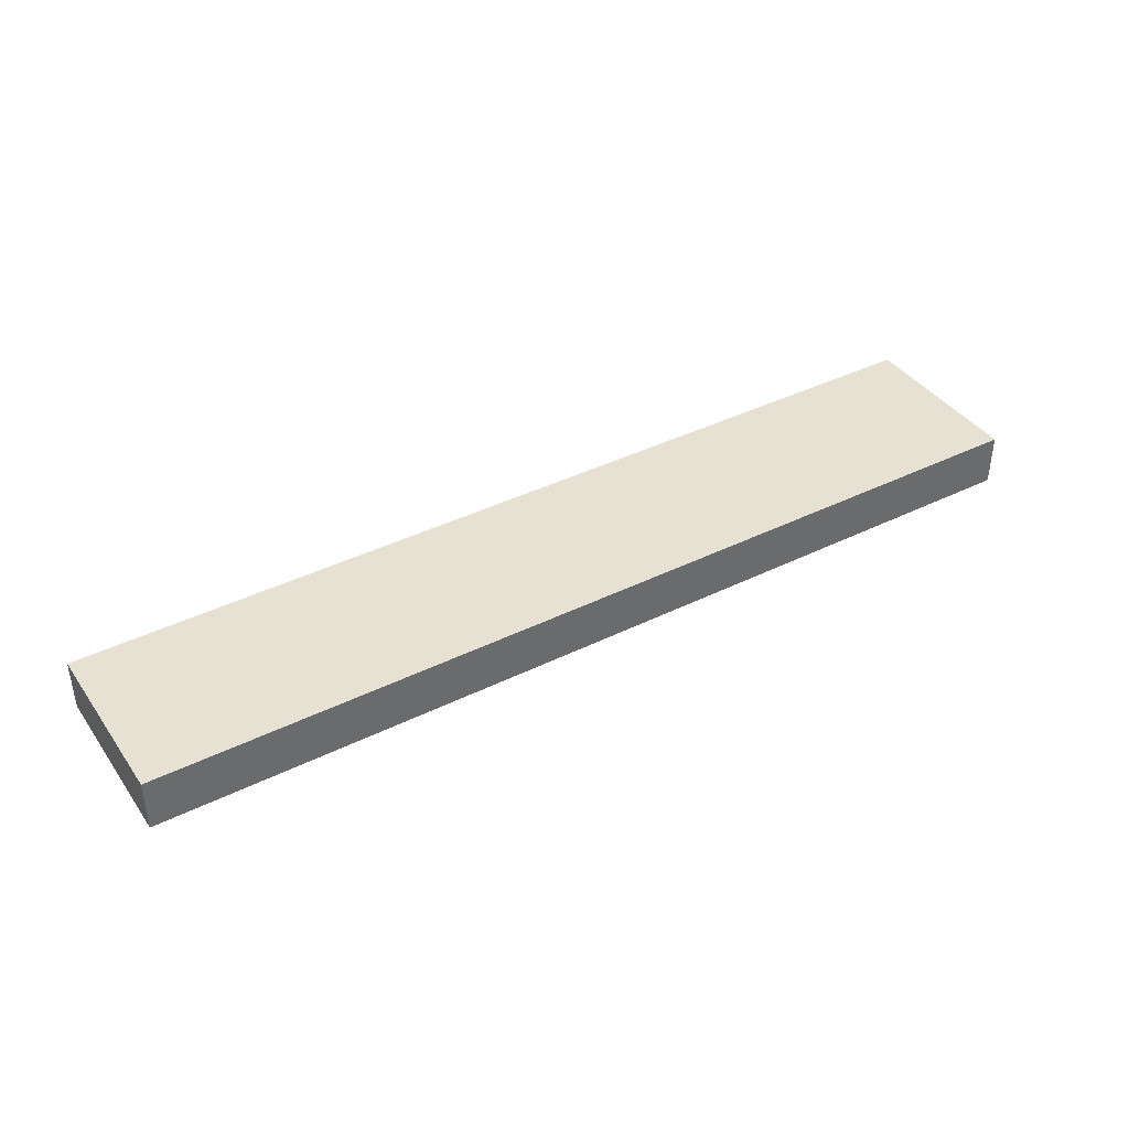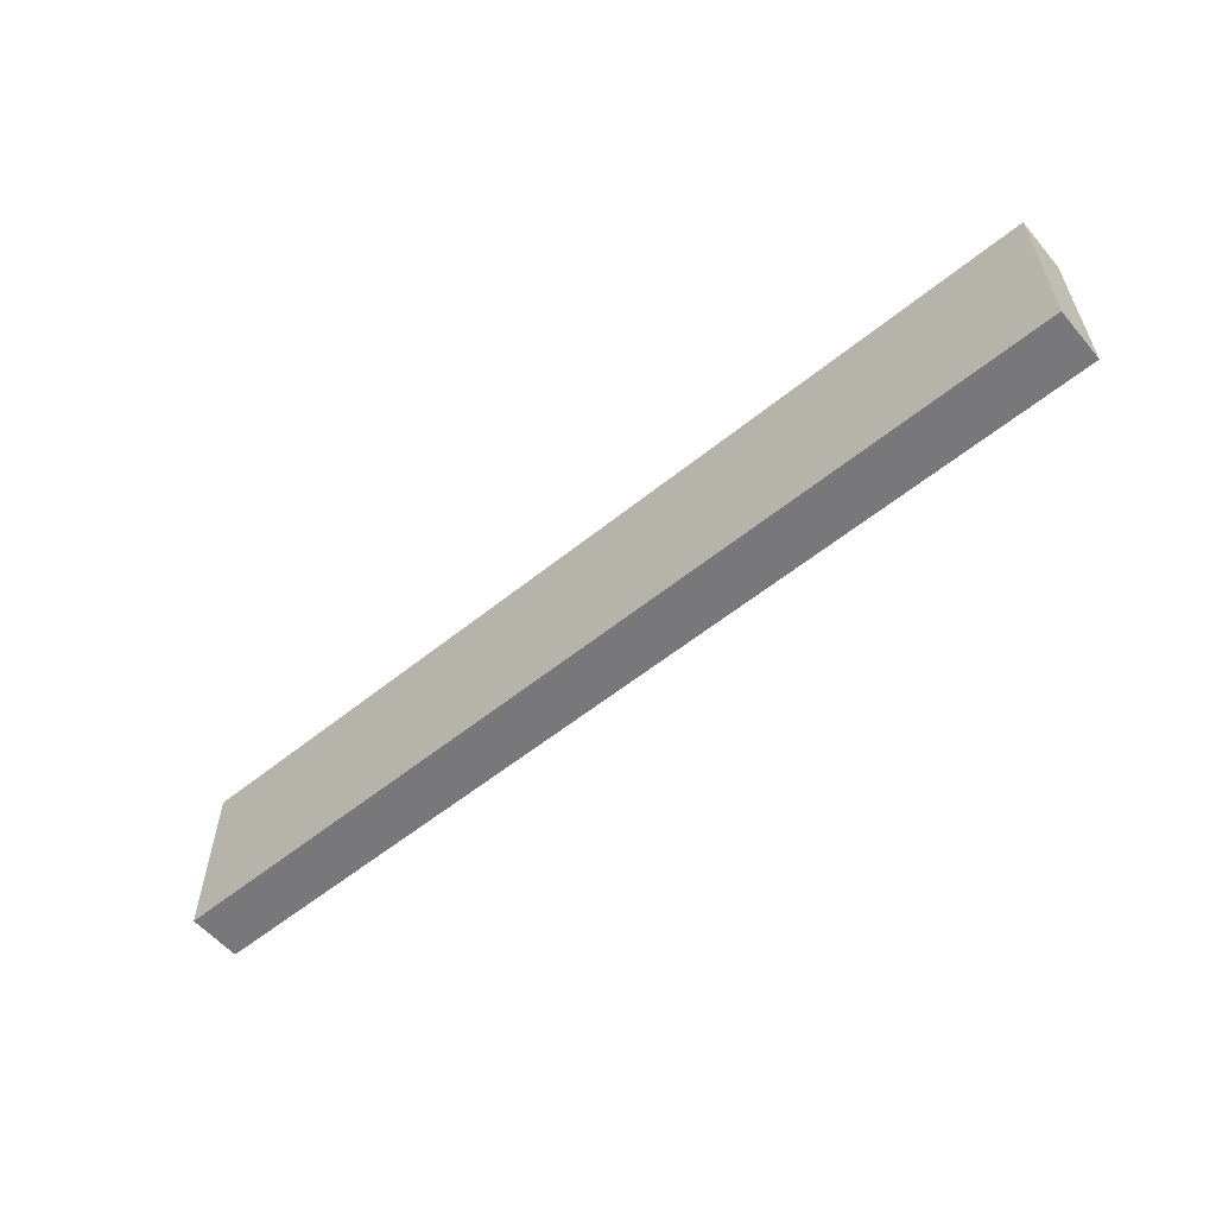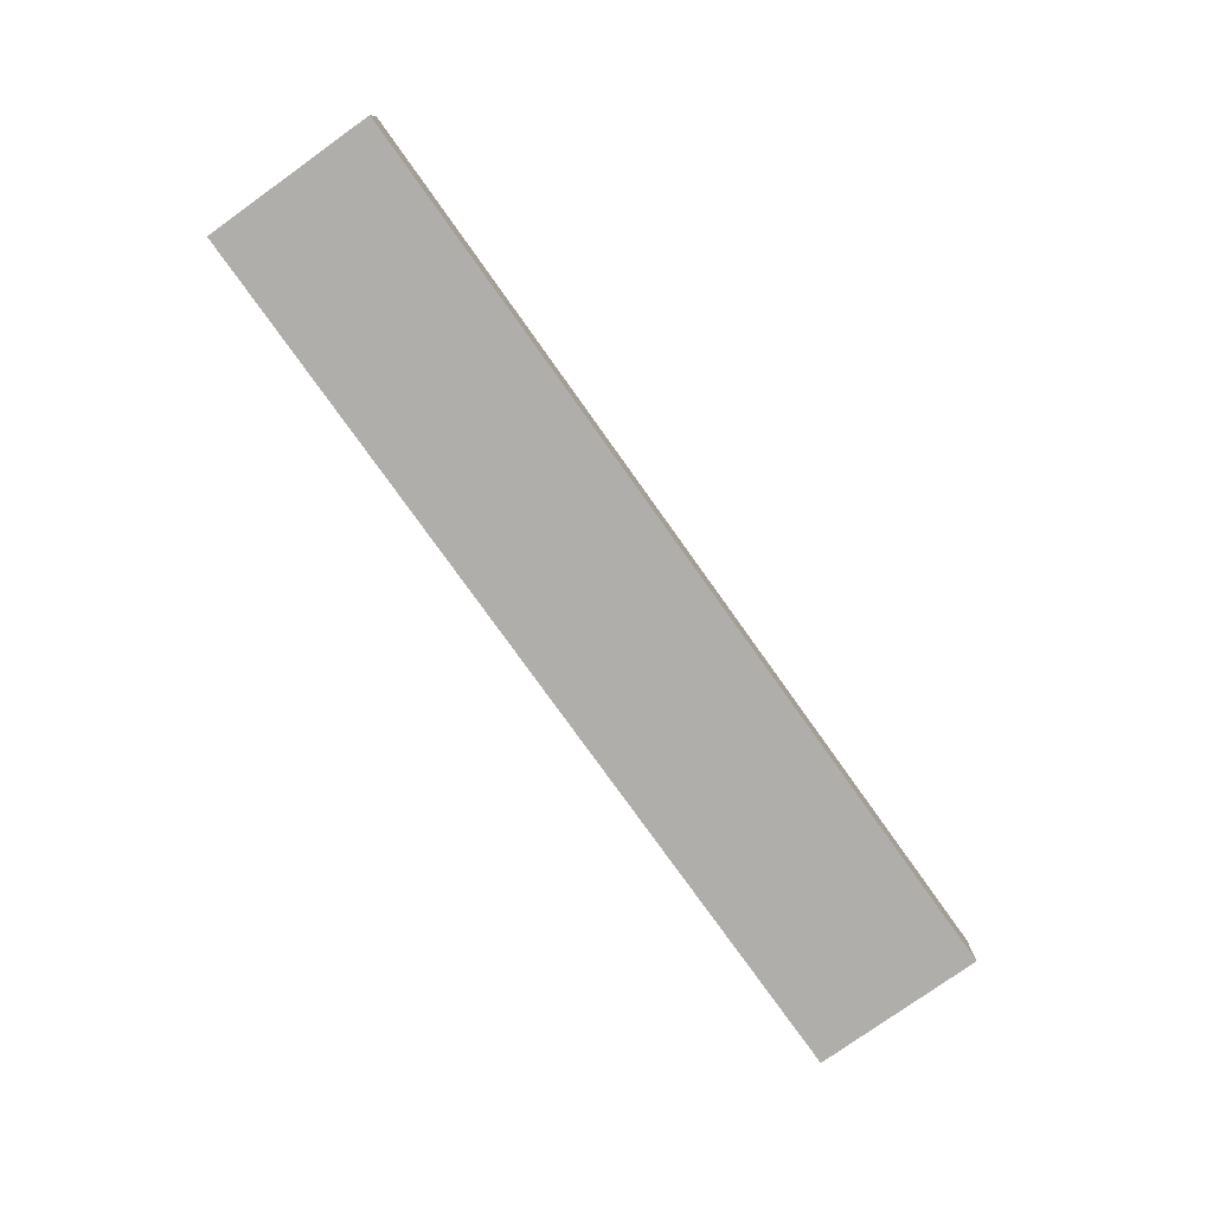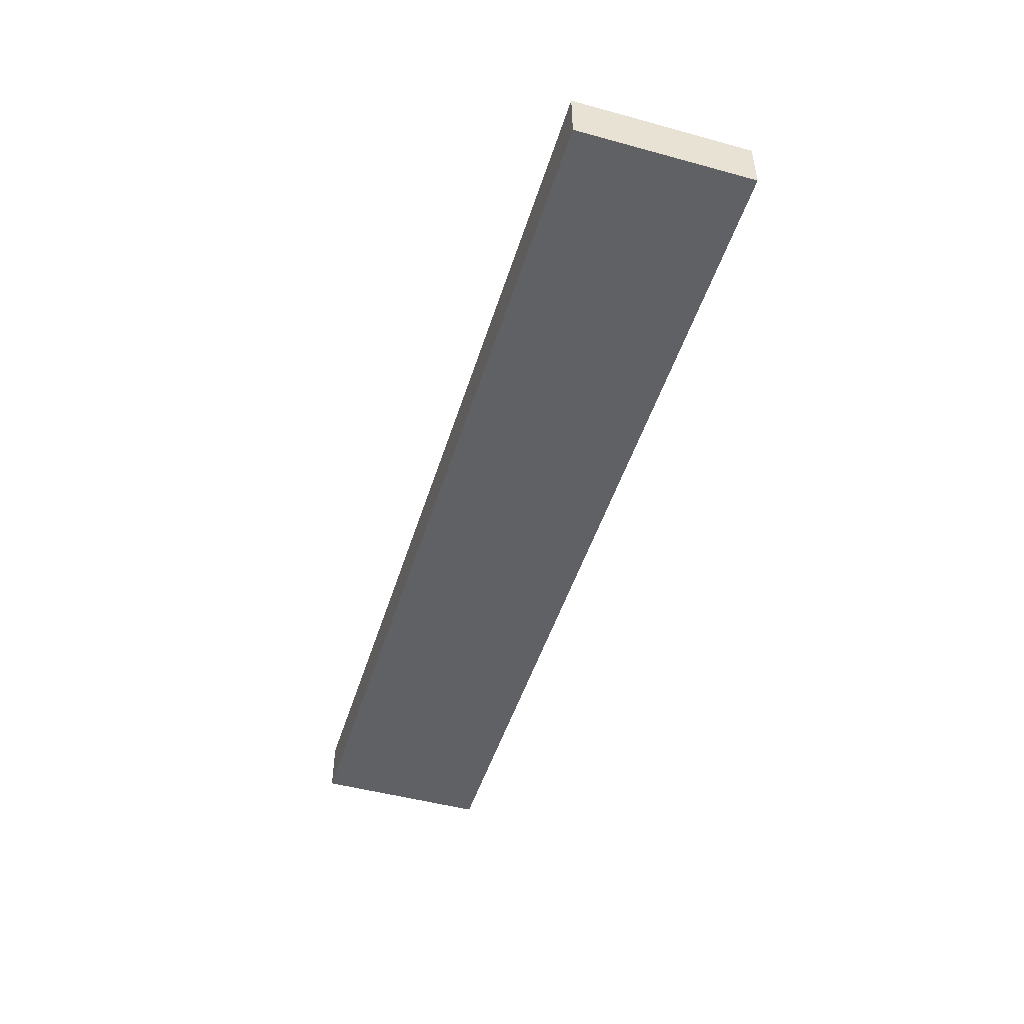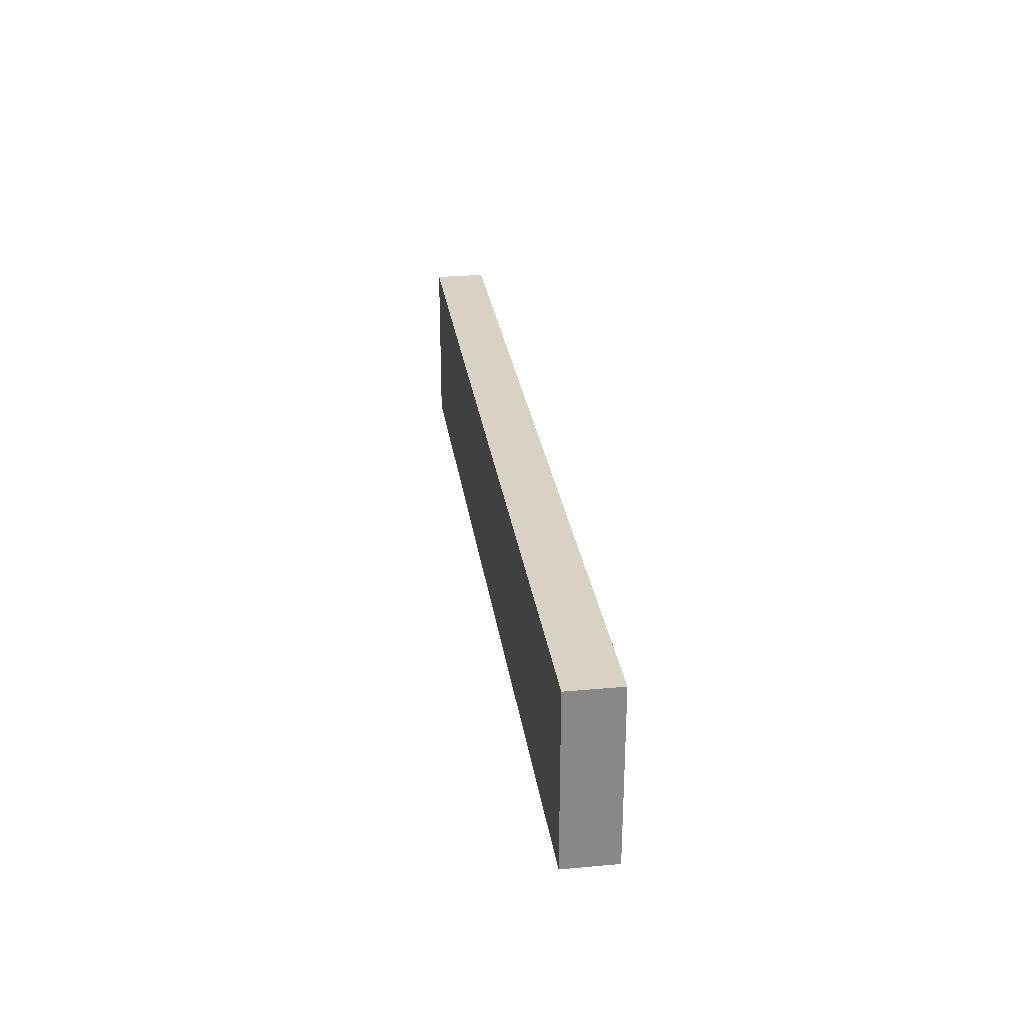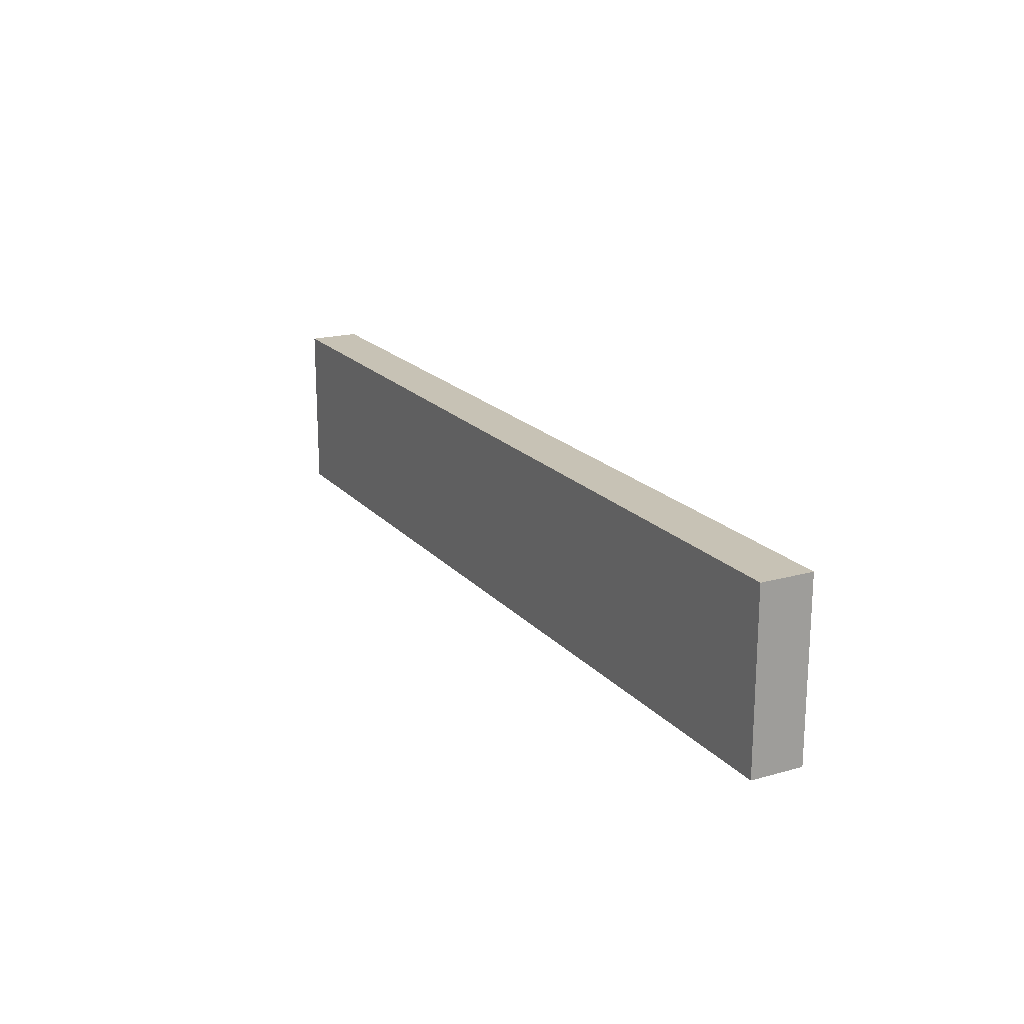
<metadata>
{"format":"obj","ext":"obj","renderer":"f3d","projection":"perspective","resolution":1024,"background":"white","views":[{"elev":39.6,"azim":-31.6,"up":"+Y"},{"elev":-57.5,"azim":-140.0,"up":"+Z"},{"elev":-77.9,"azim":-54.5,"up":"+Y"},{"elev":-48.2,"azim":-107.0,"up":"+Y"},{"elev":27.7,"azim":-97.9,"up":"+Z"},{"elev":19.0,"azim":62.0,"up":"+Z"}]}
</metadata>
<code>
o misc_tool_mx_3
v -0.268 0.03 0.05
v 0.268 0.03 0.05
v -0.268 0.03 -0.05
v 0.268 0.03 -0.05
v -0.268 -0 0.05
v 0.268 -0 0.05
v -0.268 0 -0.05
v 0.268 0 -0.05
f 1 2 4 3
f 5 7 8 6
f 2 6 8 4
f 3 7 5 1
f 4 8 7 3
f 1 5 6 2

</code>
